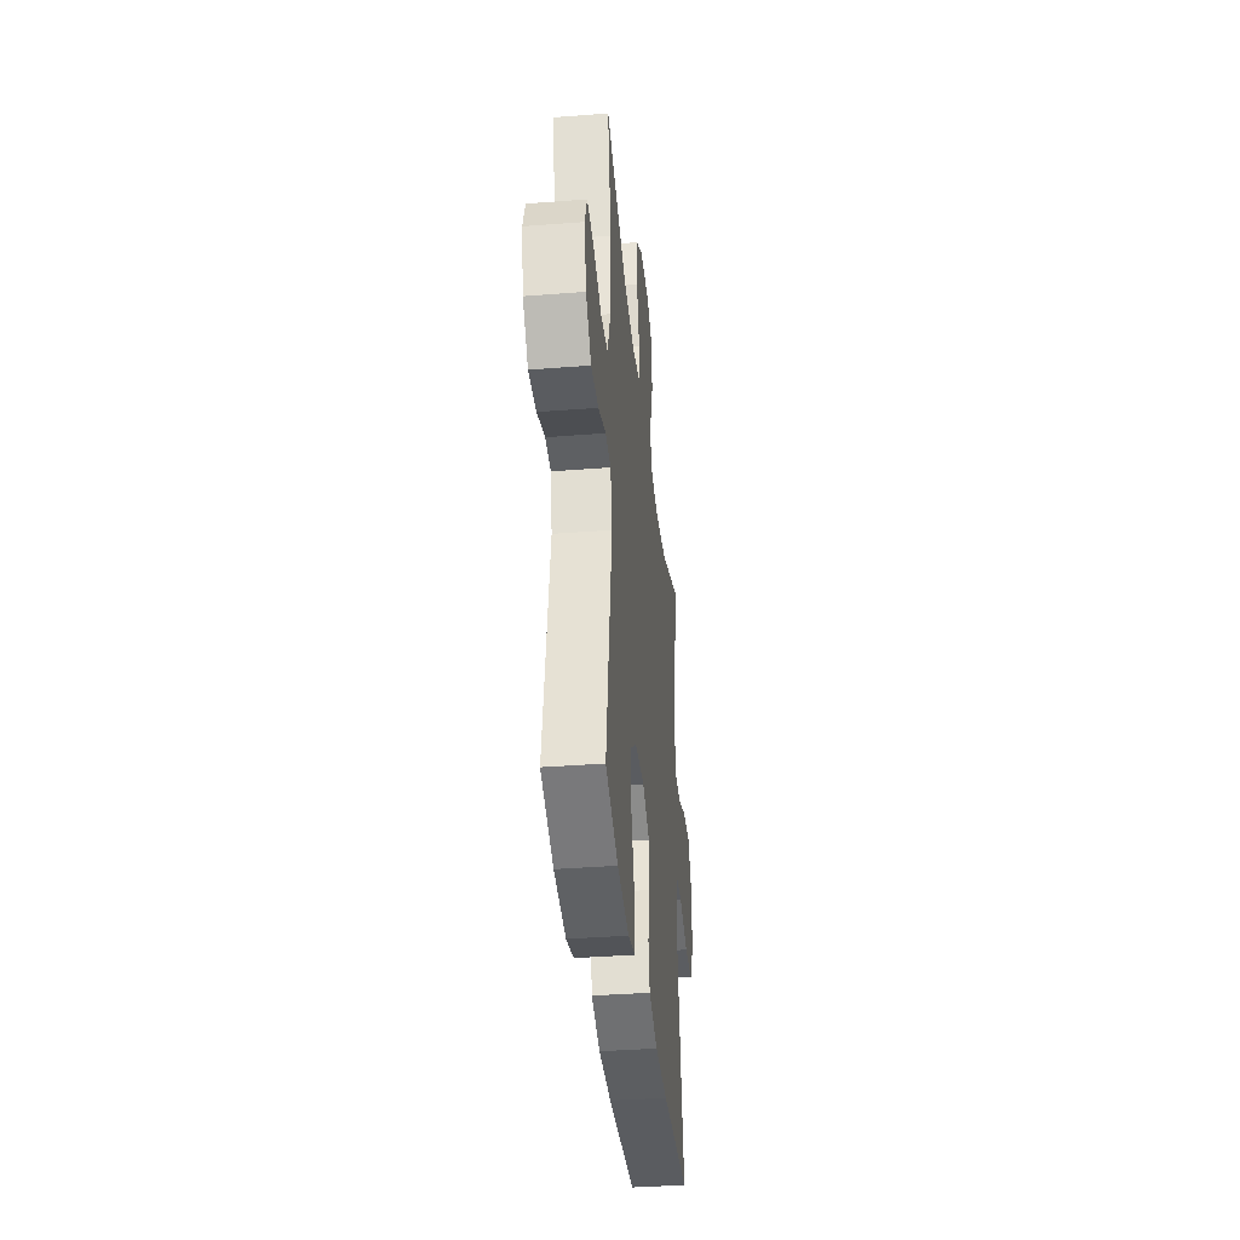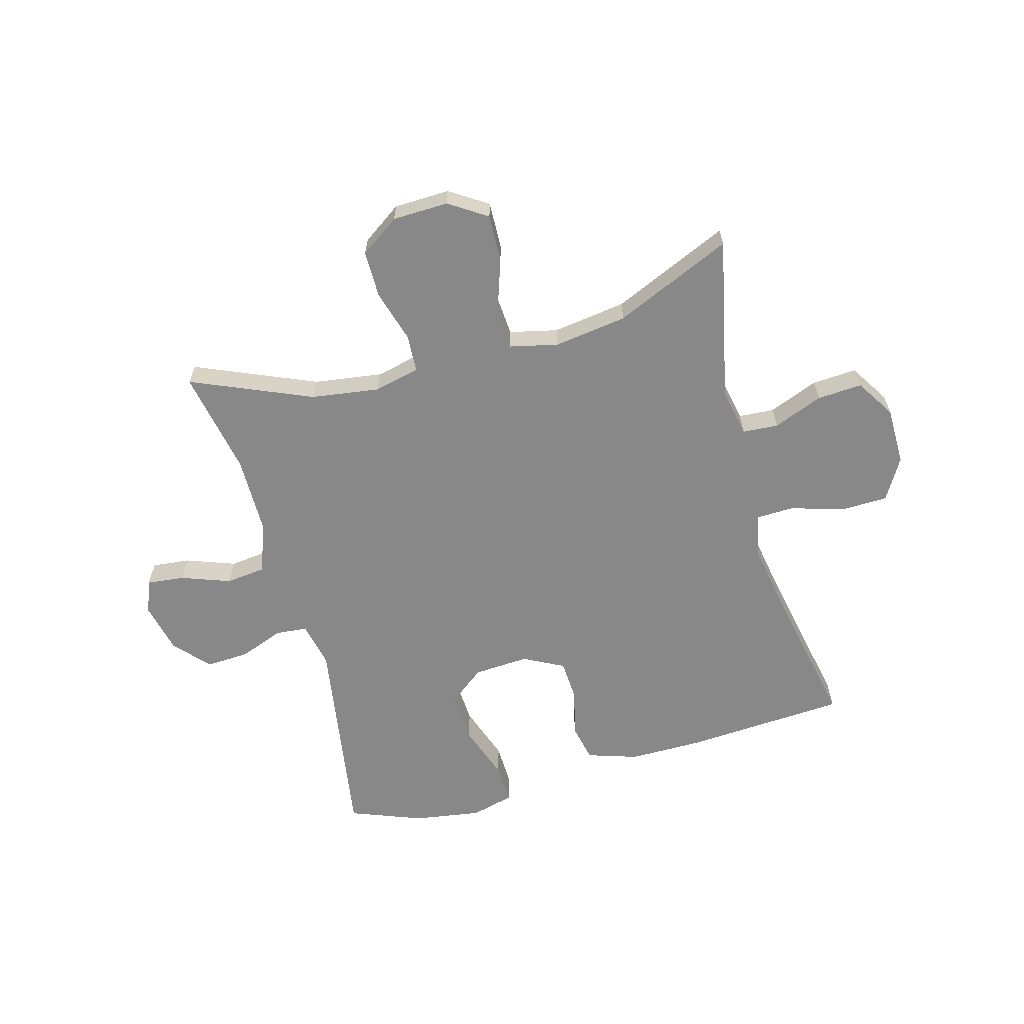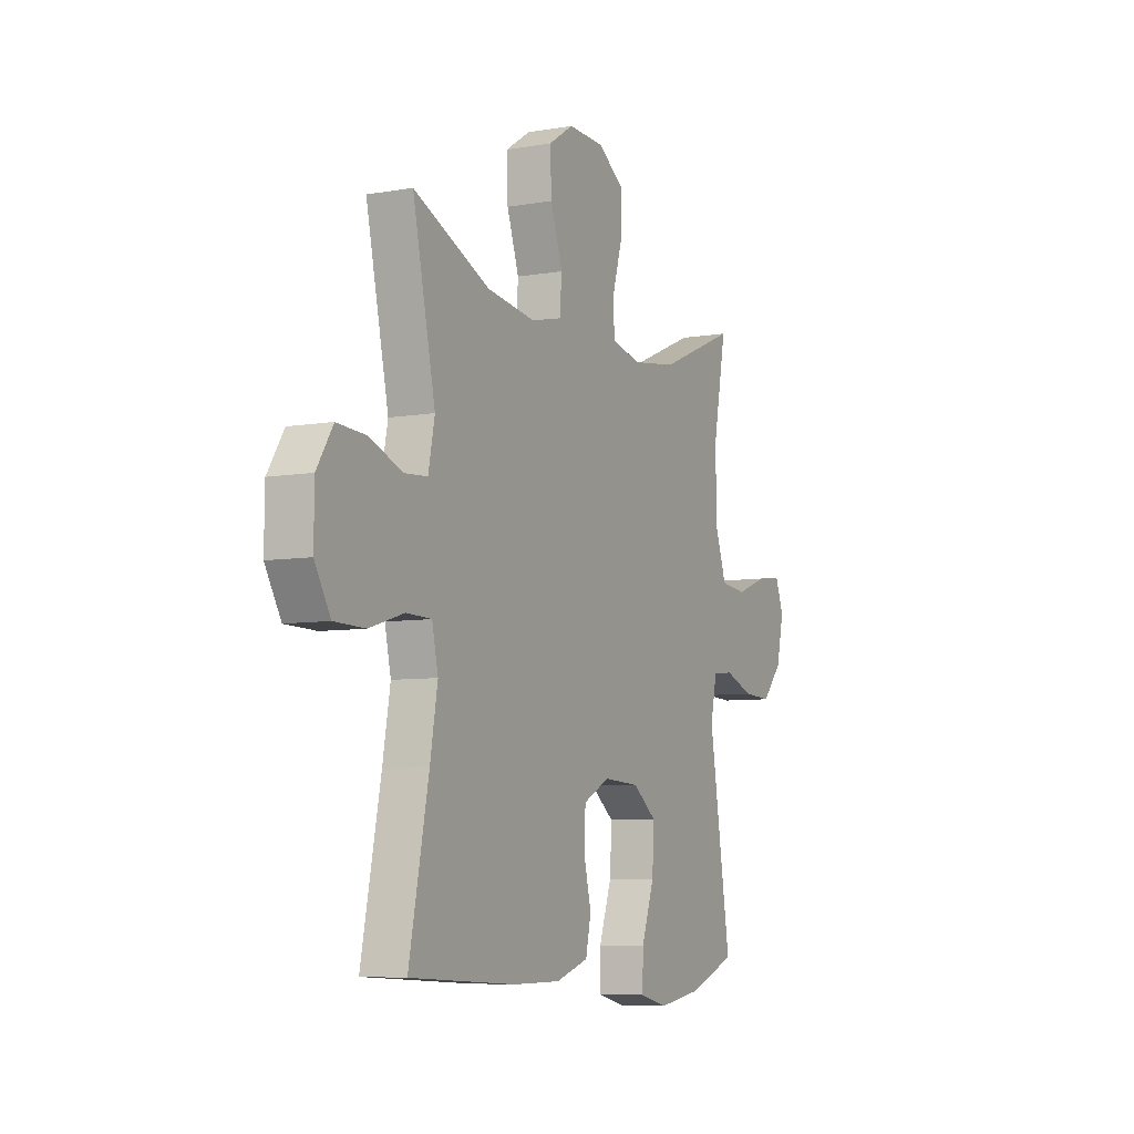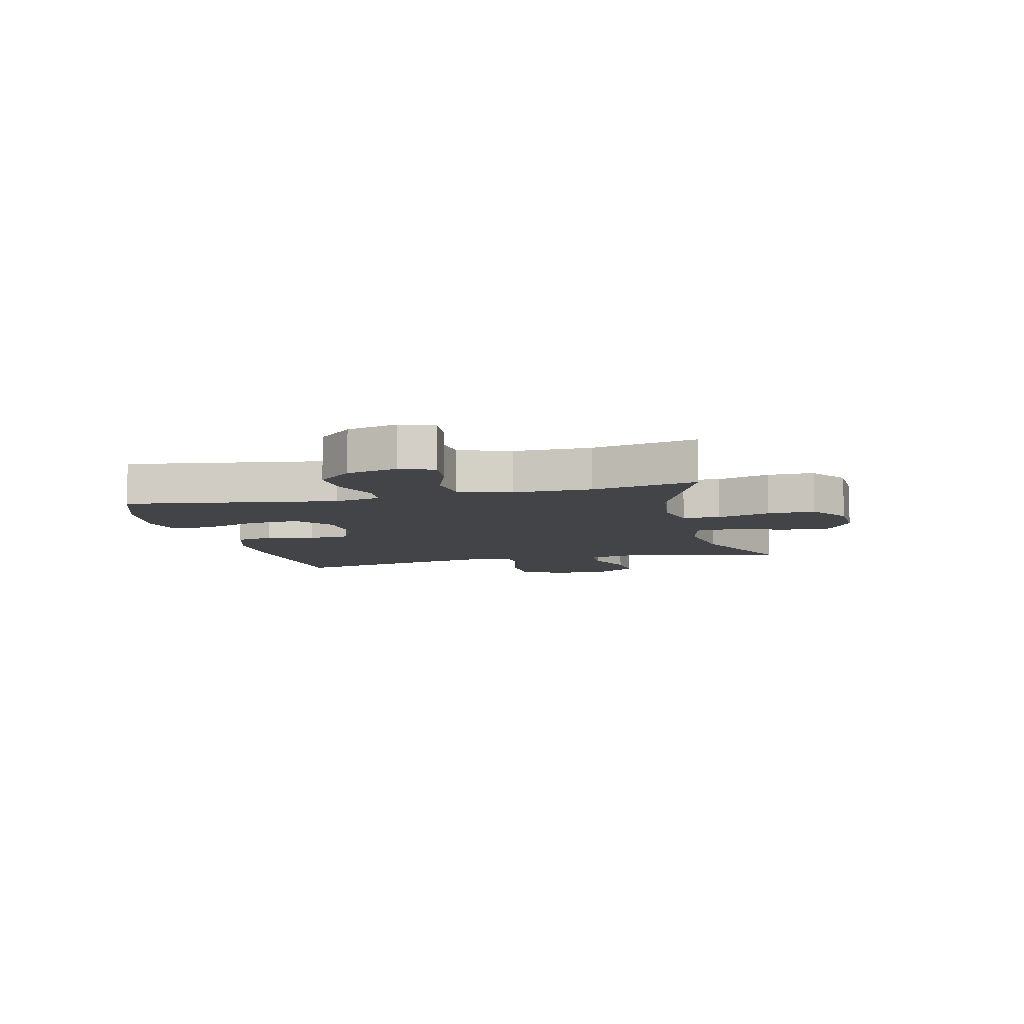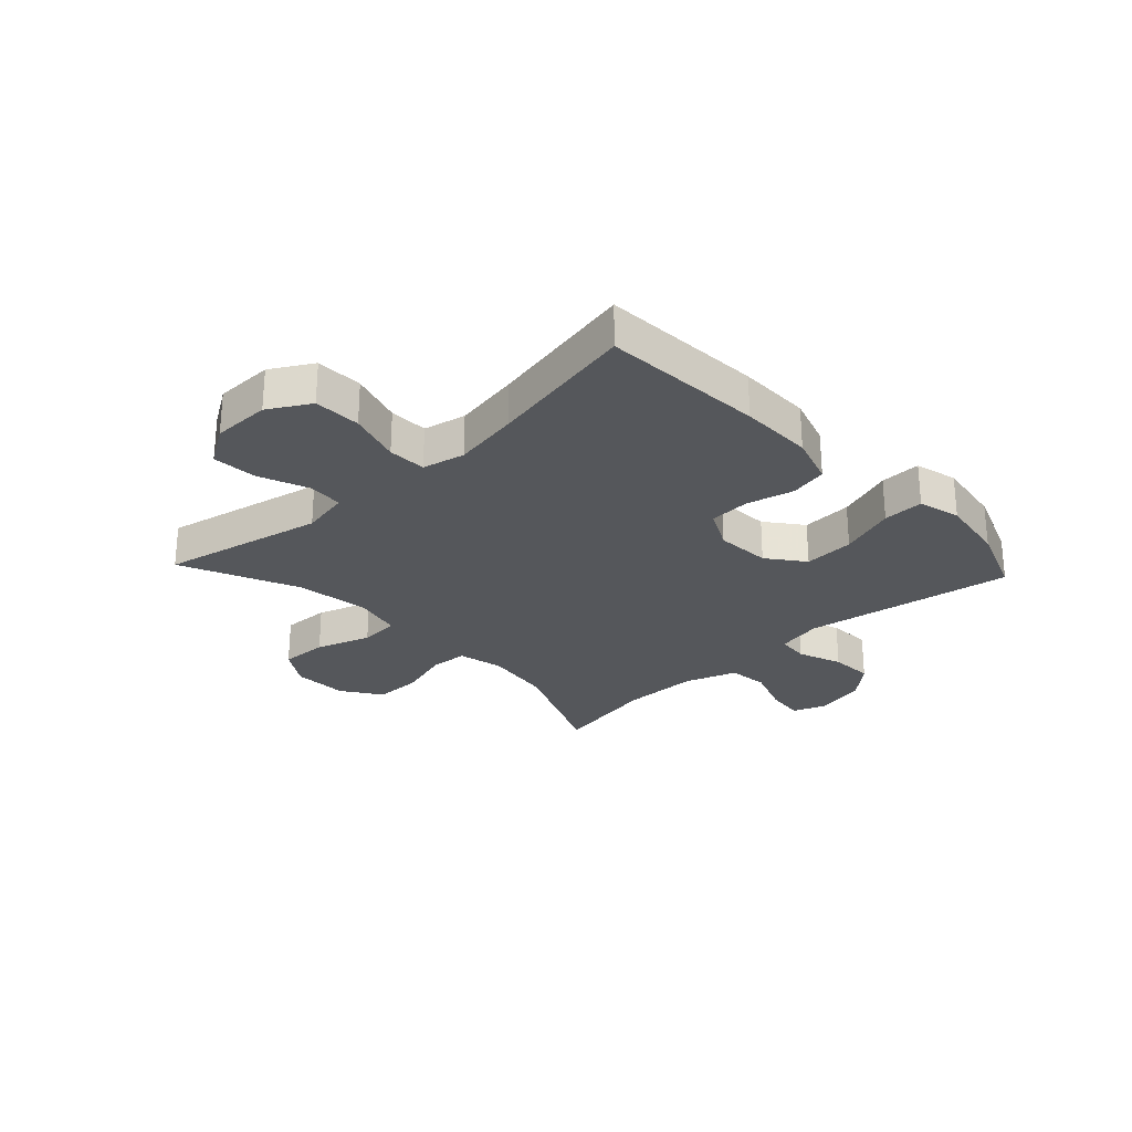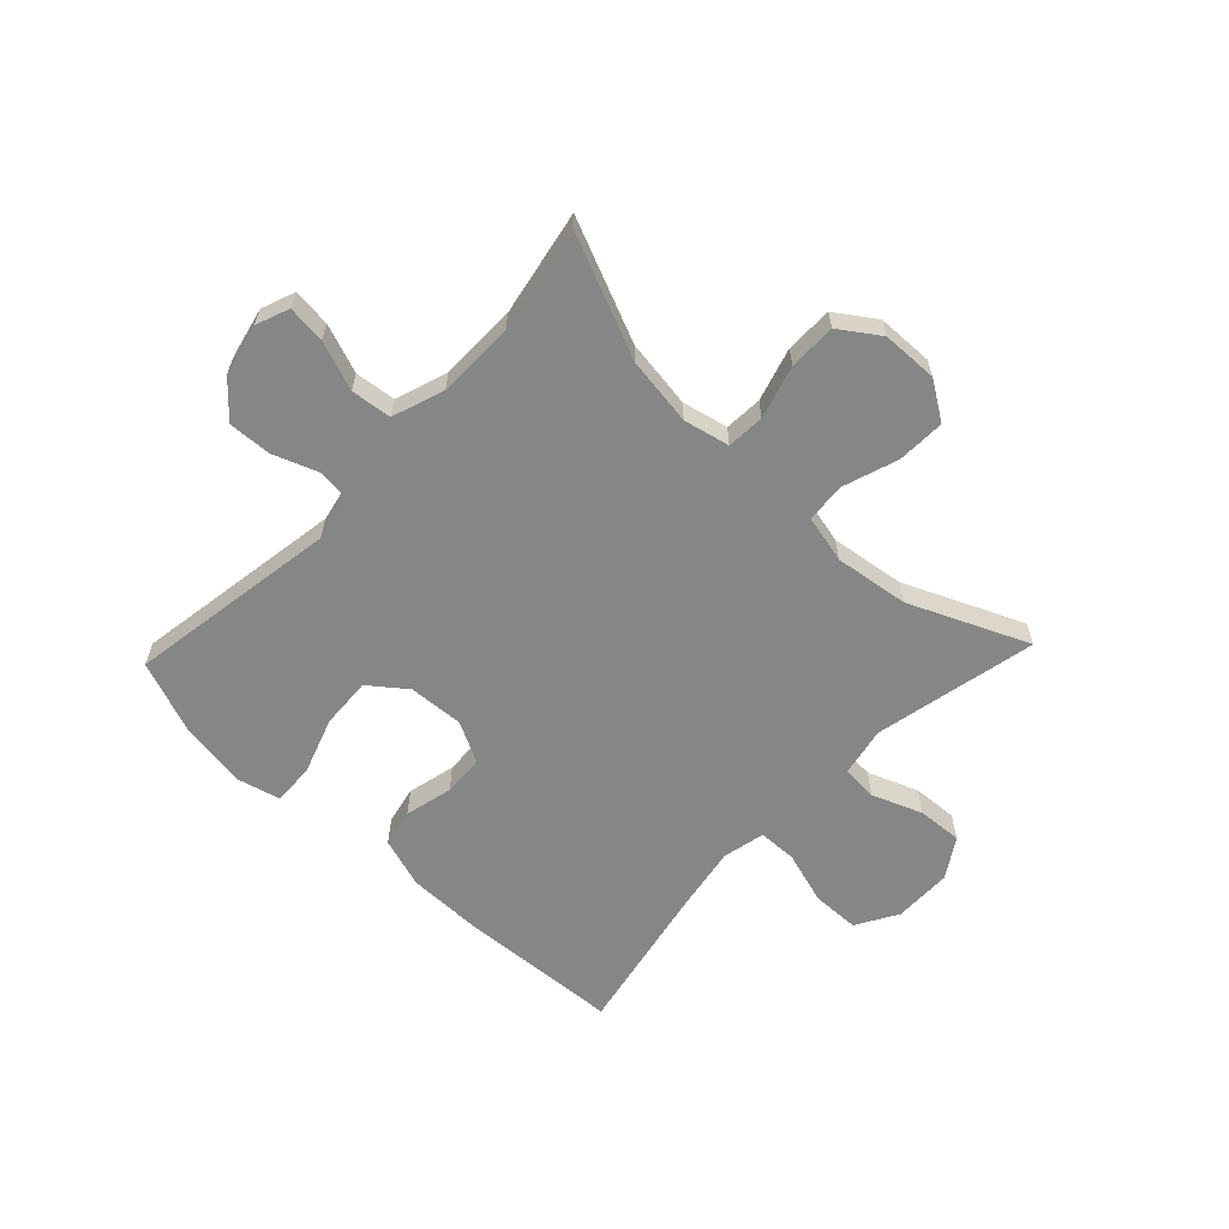
<metadata>
{"format":"obj","ext":"obj","renderer":"f3d","projection":"perspective","resolution":1024,"background":"white","views":[{"elev":-37.3,"azim":-84.2,"up":"+Z"},{"elev":-62.8,"azim":15.4,"up":"+Y"},{"elev":-6.9,"azim":116.8,"up":"+Z"},{"elev":-8.2,"azim":-76.1,"up":"+Y"},{"elev":-26.8,"azim":133.1,"up":"+Y"},{"elev":-62.0,"azim":-43.5,"up":"+Y"}]}
</metadata>
<code>
v -0.5 0.07 -0.5
v -0.442 0.07 -0.135
v -0.459 0.07 -0.055
v -0.514 0.07 -0.05
v -0.591 0.07 -0.079
v -0.666 0.07 -0.083
v -0.72 0.07 -0.023
v -0.74 0.07 0.065
v -0.718 0.07 0.123
v -0.652 0.07 0.116
v -0.567 0.07 0.085
v -0.497 0.07 0.093
v -0.466 0.07 0.183
v -0.465 0.07 0.317
v -0.5 0.07 0.5
v -0.291 0.07 0.411
v -0.172 0.07 0.394
v -0.093 0.07 0.412
v -0.089 0.07 0.477
v -0.116 0.07 0.569
v -0.116 0.07 0.651
v -0.048 0.07 0.698
v 0.049 0.07 0.701
v 0.115 0.07 0.658
v 0.112 0.07 0.575
v 0.08 0.07 0.48
v 0.085 0.07 0.411
v 0.168 0.07 0.392
v 0.296 0.07 0.41
v 0.5 0.07 0.5
v 0.44 0.07 0.217
v 0.457 0.07 0.132
v 0.519 0.07 0.128
v 0.605 0.07 0.162
v 0.683 0.07 0.167
v 0.726 0.07 0.099
v 0.727 0.07 -0.002
v 0.685 0.07 -0.074
v 0.603 0.07 -0.076
v 0.511 0.07 -0.048
v 0.444 0.07 -0.05
v 0.428 0.07 -0.124
v 0.448 0.07 -0.239
v 0.5 0.07 -0.5
v 0.218 0.07 -0.518
v 0.09 0.07 -0.518
v 0.003 0.07 -0.49
v -0.011 0.07 -0.425
v 0.009 0.07 -0.342
v 0.005 0.07 -0.271
v -0.065 0.07 -0.235
v -0.161 0.07 -0.241
v -0.224 0.07 -0.29
v -0.219 0.07 -0.378
v -0.185 0.07 -0.476
v -0.183 0.07 -0.547
v -0.257 0.07 -0.566
v -0.374 0.07 -0.548
v -0.5 0 -0.5
v -0.442 0 -0.135
v -0.459 0 -0.055
v -0.514 0 -0.05
v -0.591 0 -0.079
v -0.666 0 -0.083
v -0.72 0 -0.023
v -0.74 0 0.065
v -0.718 0 0.123
v -0.652 0 0.116
v -0.567 0 0.085
v -0.497 0 0.093
v -0.466 0 0.183
v -0.465 0 0.317
v -0.5 0 0.5
v -0.291 0 0.411
v -0.172 0 0.394
v -0.093 0 0.412
v -0.089 0 0.477
v -0.116 0 0.569
v -0.116 0 0.651
v -0.048 0 0.698
v 0.049 0 0.701
v 0.115 0 0.658
v 0.112 0 0.575
v 0.08 0 0.48
v 0.085 0 0.411
v 0.168 0 0.392
v 0.296 0 0.41
v 0.5 0 0.5
v 0.44 0 0.217
v 0.457 0 0.132
v 0.519 0 0.128
v 0.605 0 0.162
v 0.683 0 0.167
v 0.726 0 0.099
v 0.727 0 -0.002
v 0.685 0 -0.074
v 0.603 0 -0.076
v 0.511 0 -0.048
v 0.444 0 -0.05
v 0.428 0 -0.124
v 0.448 0 -0.239
v 0.5 0 -0.5
v 0.218 0 -0.518
v 0.09 0 -0.518
v 0.003 0 -0.49
v -0.011 0 -0.425
v 0.009 0 -0.342
v 0.005 0 -0.271
v -0.065 0 -0.235
v -0.161 0 -0.241
v -0.224 0 -0.29
v -0.219 0 -0.378
v -0.185 0 -0.476
v -0.183 0 -0.547
v -0.257 0 -0.566
v -0.374 0 -0.548
f 57 58 1 2
f 54 55 56 57
f 53 54 57 2
f 52 53 2 3
f 51 52 3
f 46 47 48 49
f 46 49 50
f 43 44 45 46
f 42 43 46 50
f 41 42 50 51
f 37 38 39 40
f 37 40 41
f 36 37 41
f 33 34 35 36
f 32 33 36 41
f 31 32 41 51
f 29 30 31 51
f 23 24 25 26
f 23 26 27
f 22 23 27
f 19 20 21 22
f 18 19 22 27
f 17 18 27 28
f 14 15 16
f 13 14 16 17
f 12 13 17 28
f 8 9 10 11
f 8 11 12
f 7 8 12
f 4 5 6 7
f 3 4 7 12
f 28 29 51
f 3 12 28 51
f 60 59 116 115
f 115 114 113 112
f 60 115 112 111
f 61 60 111 110
f 61 110 109
f 107 106 105 104
f 108 107 104
f 104 103 102 101
f 108 104 101 100
f 109 108 100 99
f 98 97 96 95
f 99 98 95
f 99 95 94
f 94 93 92 91
f 99 94 91 90
f 109 99 90 89
f 109 89 88 87
f 84 83 82 81
f 85 84 81
f 85 81 80
f 80 79 78 77
f 85 80 77 76
f 86 85 76 75
f 74 73 72
f 75 74 72 71
f 86 75 71 70
f 69 68 67 66
f 70 69 66
f 70 66 65
f 65 64 63 62
f 70 65 62 61
f 109 87 86
f 109 86 70 61
f 1 59 60 2
f 2 60 61 3
f 3 61 62 4
f 4 62 63 5
f 5 63 64 6
f 6 64 65 7
f 7 65 66 8
f 8 66 67 9
f 9 67 68 10
f 10 68 69 11
f 11 69 70 12
f 12 70 71 13
f 13 71 72 14
f 14 72 73 15
f 15 73 74 16
f 16 74 75 17
f 17 75 76 18
f 18 76 77 19
f 19 77 78 20
f 20 78 79 21
f 21 79 80 22
f 22 80 81 23
f 23 81 82 24
f 24 82 83 25
f 25 83 84 26
f 26 84 85 27
f 27 85 86 28
f 28 86 87 29
f 29 87 88 30
f 30 88 89 31
f 31 89 90 32
f 32 90 91 33
f 33 91 92 34
f 34 92 93 35
f 35 93 94 36
f 36 94 95 37
f 37 95 96 38
f 38 96 97 39
f 39 97 98 40
f 40 98 99 41
f 41 99 100 42
f 42 100 101 43
f 43 101 102 44
f 44 102 103 45
f 45 103 104 46
f 46 104 105 47
f 47 105 106 48
f 48 106 107 49
f 49 107 108 50
f 50 108 109 51
f 51 109 110 52
f 52 110 111 53
f 53 111 112 54
f 54 112 113 55
f 55 113 114 56
f 56 114 115 57
f 57 115 116 58
f 58 116 59 1

</code>
